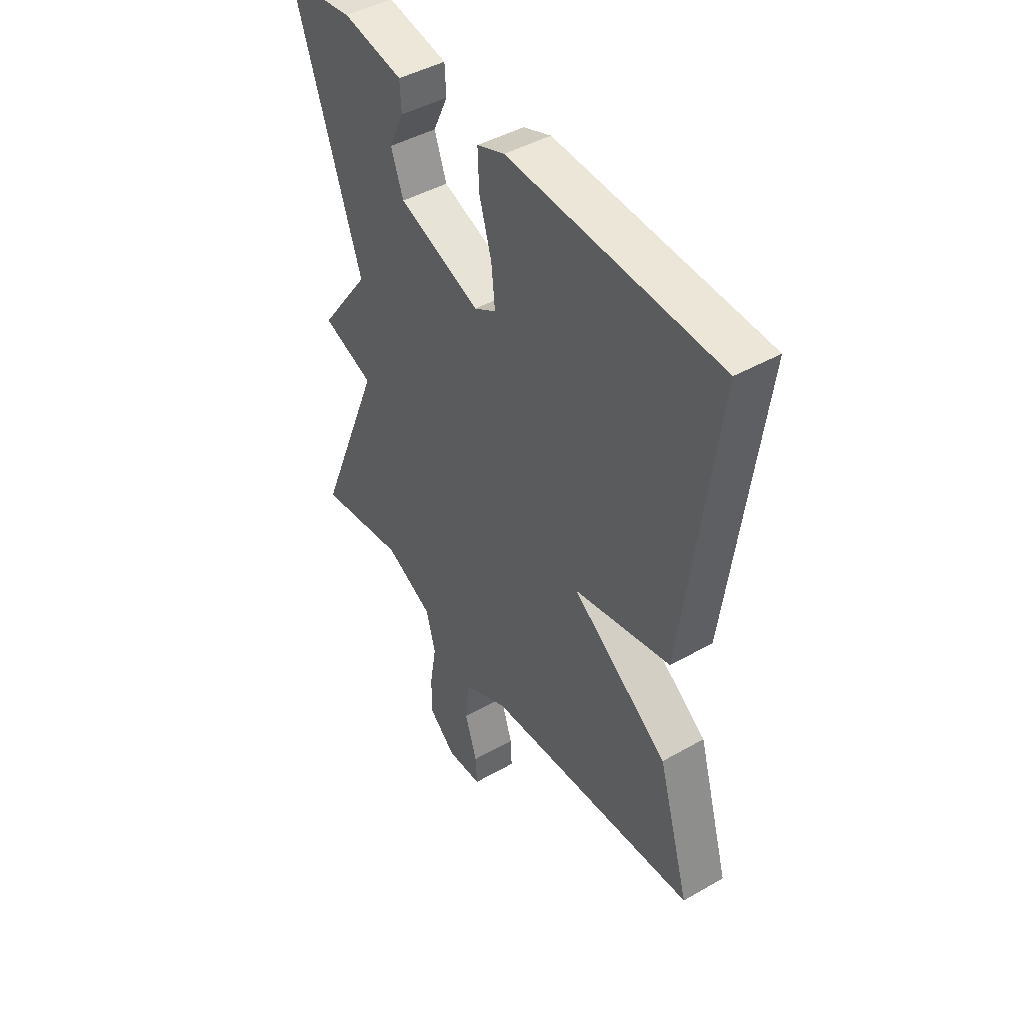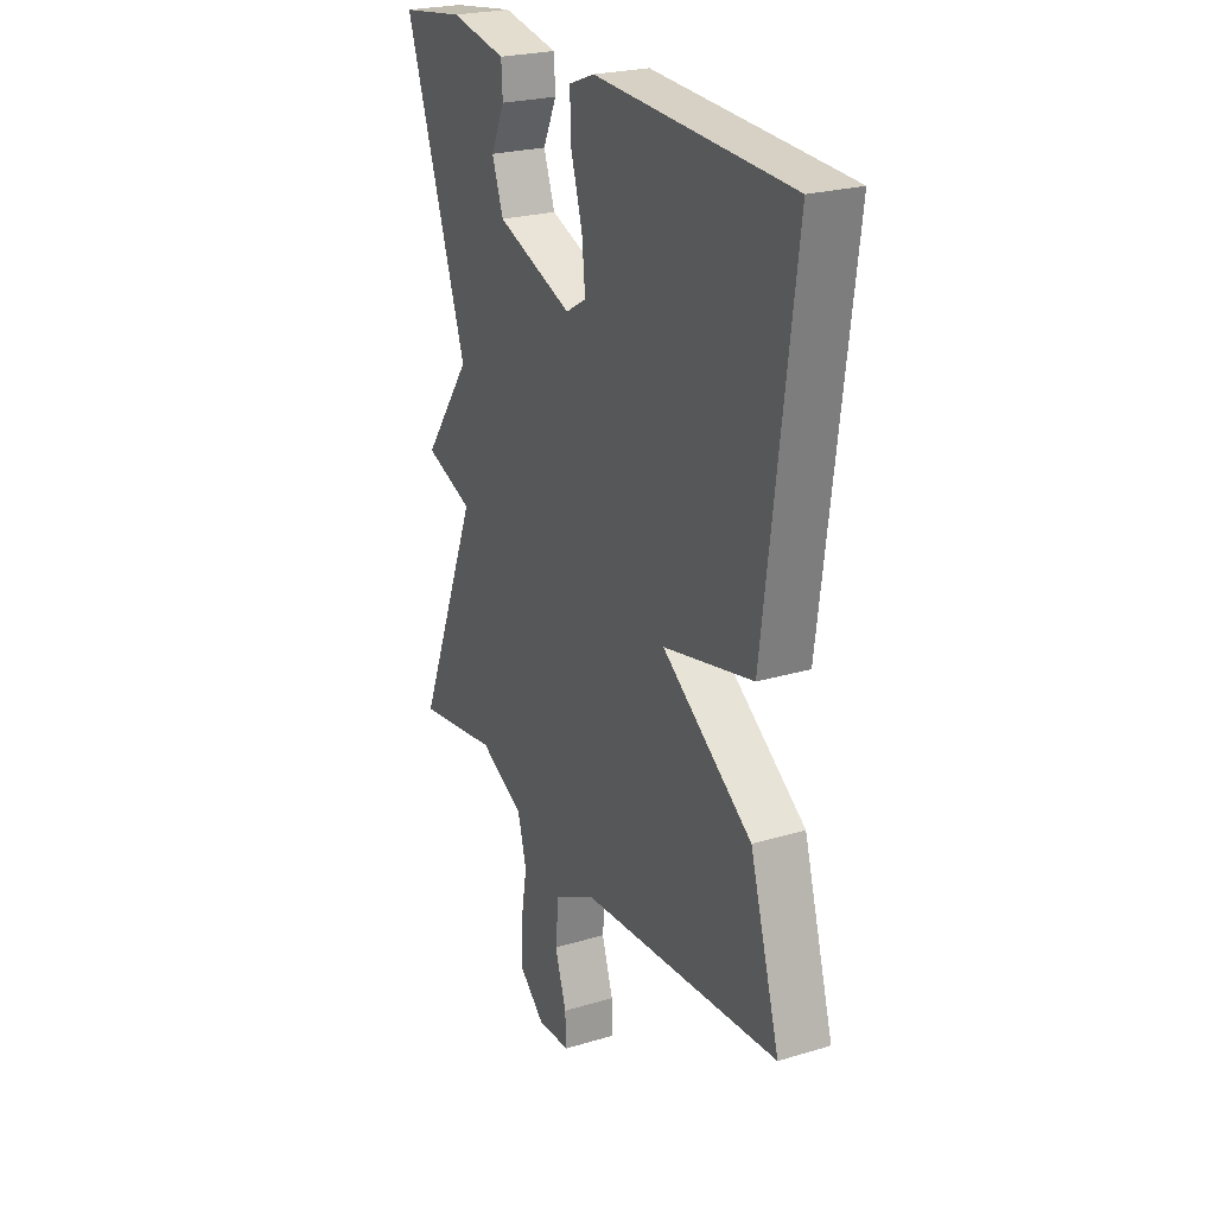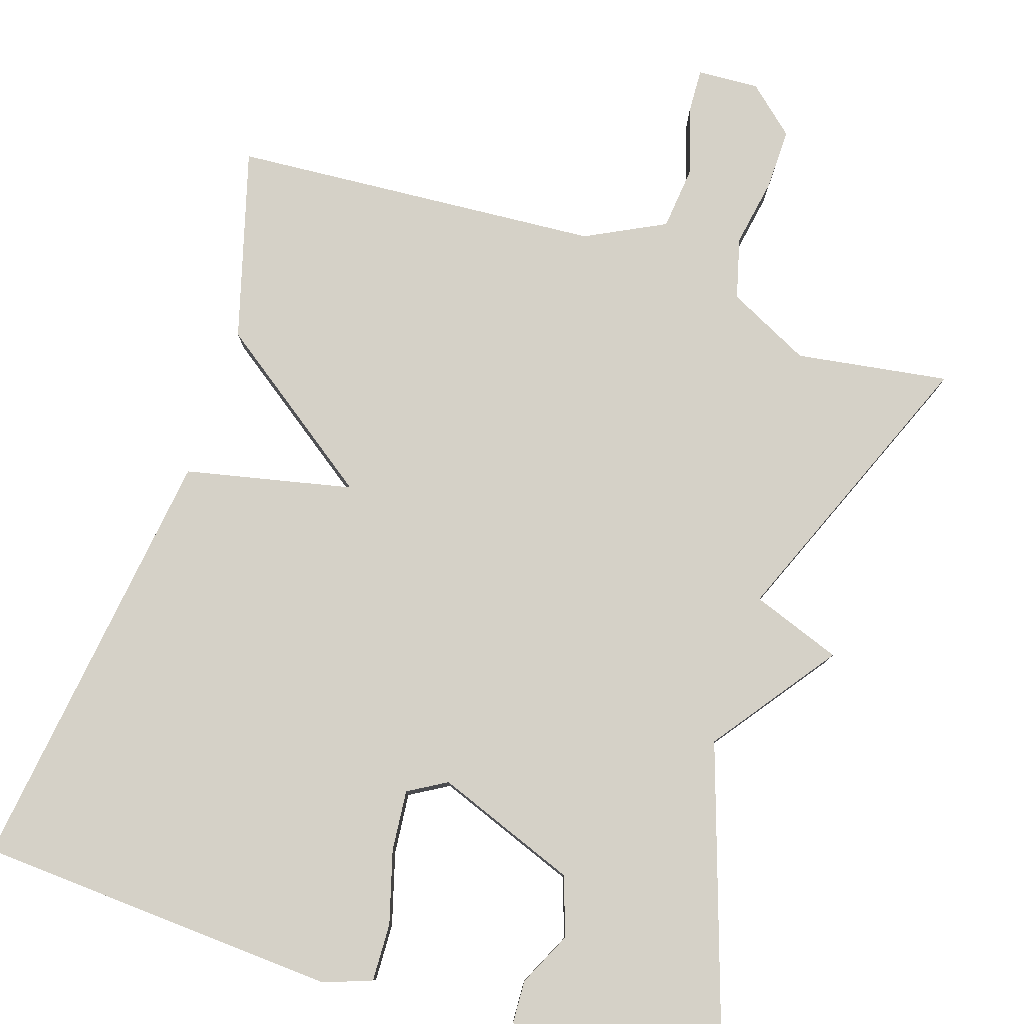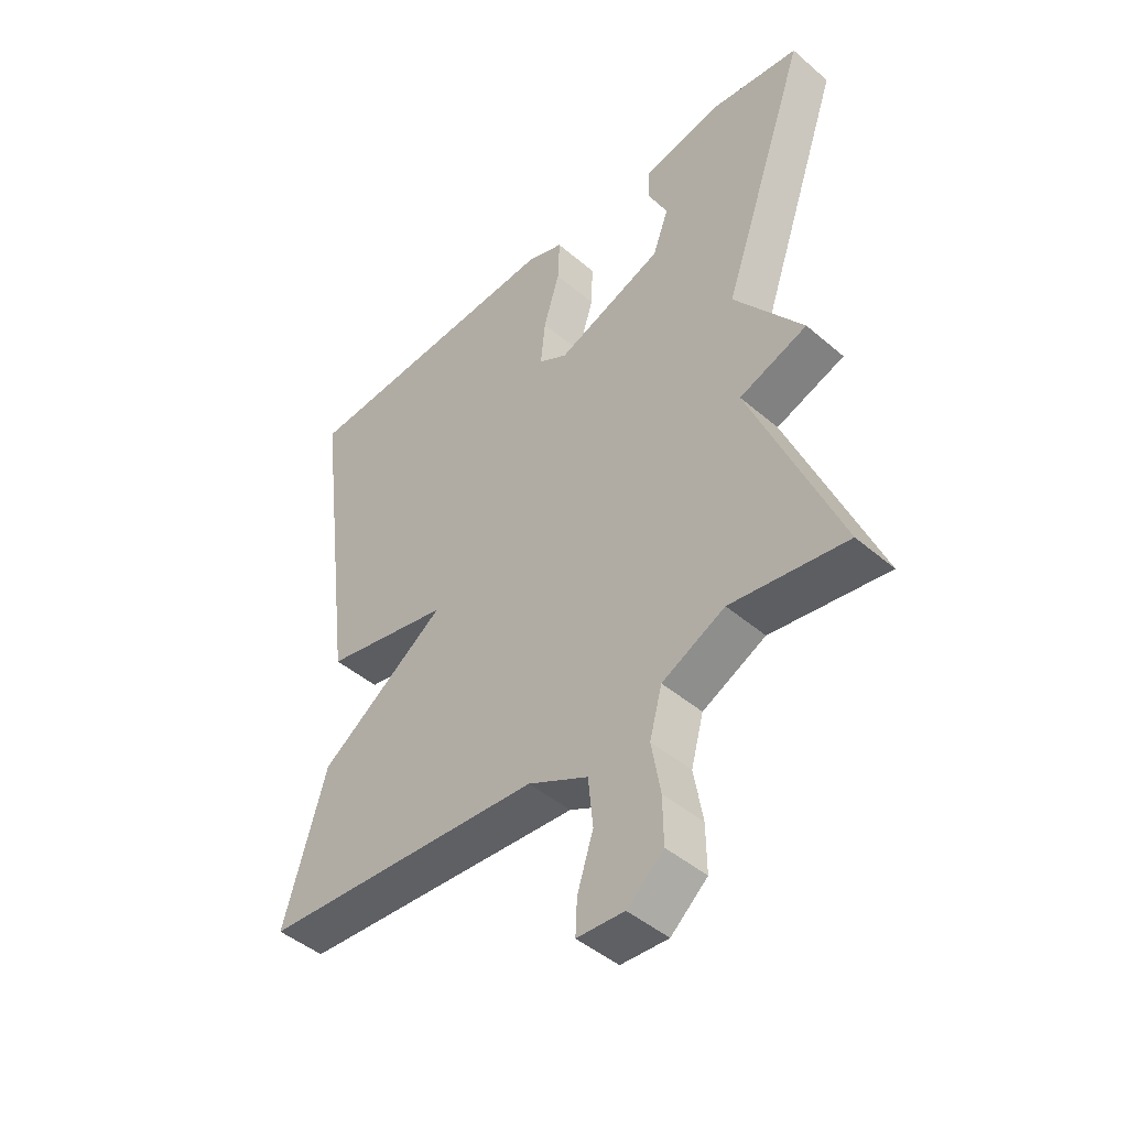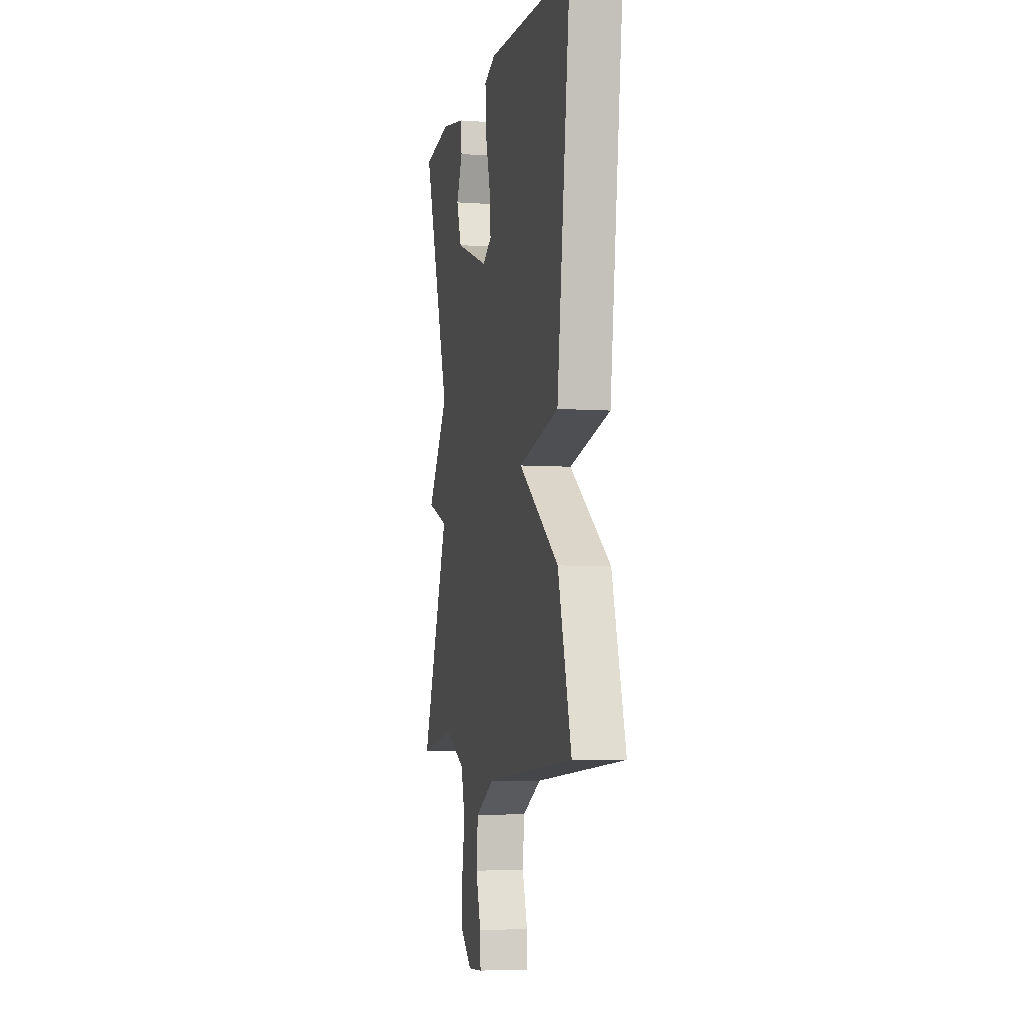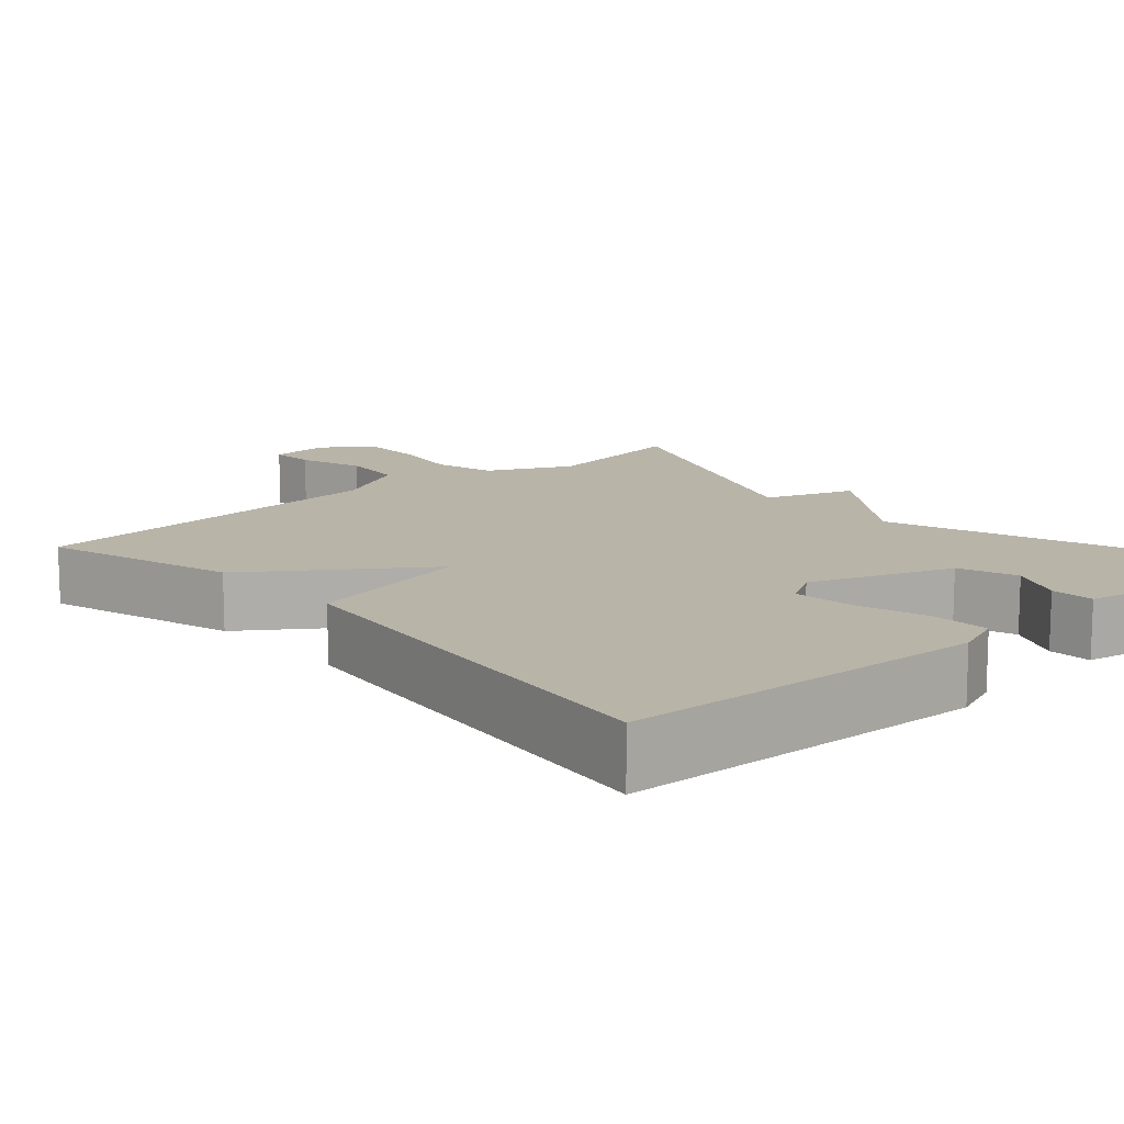
<metadata>
{"format":"obj","ext":"obj","renderer":"f3d","projection":"perspective","resolution":1024,"background":"white","views":[{"elev":44.8,"azim":-123.5,"up":"+Z"},{"elev":24.1,"azim":-116.5,"up":"+Z"},{"elev":79.4,"azim":18.4,"up":"+Y"},{"elev":-46.0,"azim":45.7,"up":"+Z"},{"elev":-5.5,"azim":-102.4,"up":"+Z"},{"elev":13.0,"azim":-41.9,"up":"+Y"}]}
</metadata>
<code>
v -0.5 0.07 0.5
v -0.035 0.07 0.524
v 0.026 0.07 0.501
v 0.023 0.07 0.427
v -0.004 0.07 0.335
v -0.012 0.07 0.257
v 0.037 0.07 0.228
v 0.218 0.07 0.295
v 0.245 0.07 0.37
v 0.212 0.07 0.44
v 0.215 0.07 0.495
v 0.348 0.07 0.521
v 0.5 0.07 0.5
v 0.352 0.07 0.067
v 0.467 0.07 -0.092
v 0.352 0.07 -0.133
v 0.5 0.07 -0.5
v 0.305 0.07 -0.469
v 0.199 0.07 -0.521
v 0.178 0.07 -0.599
v 0.193 0.07 -0.687
v 0.194 0.07 -0.765
v 0.133 0.07 -0.818
v 0.054 0.07 -0.813
v 0.057 0.07 -0.755
v 0.084 0.07 -0.671
v 0.076 0.07 -0.589
v -0.025 0.07 -0.537
v -0.5 0.07 -0.5
v -0.429 0.07 -0.256
v -0.215 0.07 -0.104
v -0.429 0.07 -0.056
v -0.5 0 0.5
v -0.035 0 0.524
v 0.026 0 0.501
v 0.023 0 0.427
v -0.004 0 0.335
v -0.012 0 0.257
v 0.037 0 0.228
v 0.218 0 0.295
v 0.245 0 0.37
v 0.212 0 0.44
v 0.215 0 0.495
v 0.348 0 0.521
v 0.5 0 0.5
v 0.352 0 0.067
v 0.467 0 -0.092
v 0.352 0 -0.133
v 0.5 0 -0.5
v 0.305 0 -0.469
v 0.199 0 -0.521
v 0.178 0 -0.599
v 0.193 0 -0.687
v 0.194 0 -0.765
v 0.133 0 -0.818
v 0.054 0 -0.813
v 0.057 0 -0.755
v 0.084 0 -0.671
v 0.076 0 -0.589
v -0.025 0 -0.537
v -0.5 0 -0.5
v -0.429 0 -0.256
v -0.215 0 -0.104
v -0.429 0 -0.056
f 3 4 5
f 2 3 5
f 1 2 5
f 32 1 5
f 31 32 5
f 28 29 30 31
f 27 28 31
f 24 25 26
f 23 24 26
f 22 23 26
f 21 22 26
f 20 21 26
f 19 20 26 27
f 16 17 18
f 16 18 19
f 14 15 16
f 19 27 31
f 16 19 31
f 14 16 31
f 11 12 13
f 10 11 13
f 9 10 13
f 8 9 13 14
f 31 5 6
f 31 6 7
f 7 8 14 31
f 37 36 35
f 37 35 34
f 37 34 33
f 37 33 64
f 37 64 63
f 63 62 61 60
f 63 60 59
f 58 57 56
f 58 56 55
f 58 55 54
f 58 54 53
f 58 53 52
f 59 58 52 51
f 50 49 48
f 51 50 48
f 48 47 46
f 63 59 51
f 63 51 48
f 63 48 46
f 45 44 43
f 45 43 42
f 45 42 41
f 46 45 41 40
f 38 37 63
f 39 38 63
f 63 46 40 39
f 1 33 34 2
f 2 34 35 3
f 3 35 36 4
f 4 36 37 5
f 5 37 38 6
f 6 38 39 7
f 7 39 40 8
f 8 40 41 9
f 9 41 42 10
f 10 42 43 11
f 11 43 44 12
f 12 44 45 13
f 13 45 46 14
f 14 46 47 15
f 15 47 48 16
f 16 48 49 17
f 17 49 50 18
f 18 50 51 19
f 19 51 52 20
f 20 52 53 21
f 21 53 54 22
f 22 54 55 23
f 23 55 56 24
f 24 56 57 25
f 25 57 58 26
f 26 58 59 27
f 27 59 60 28
f 28 60 61 29
f 29 61 62 30
f 30 62 63 31
f 31 63 64 32
f 32 64 33 1

</code>
